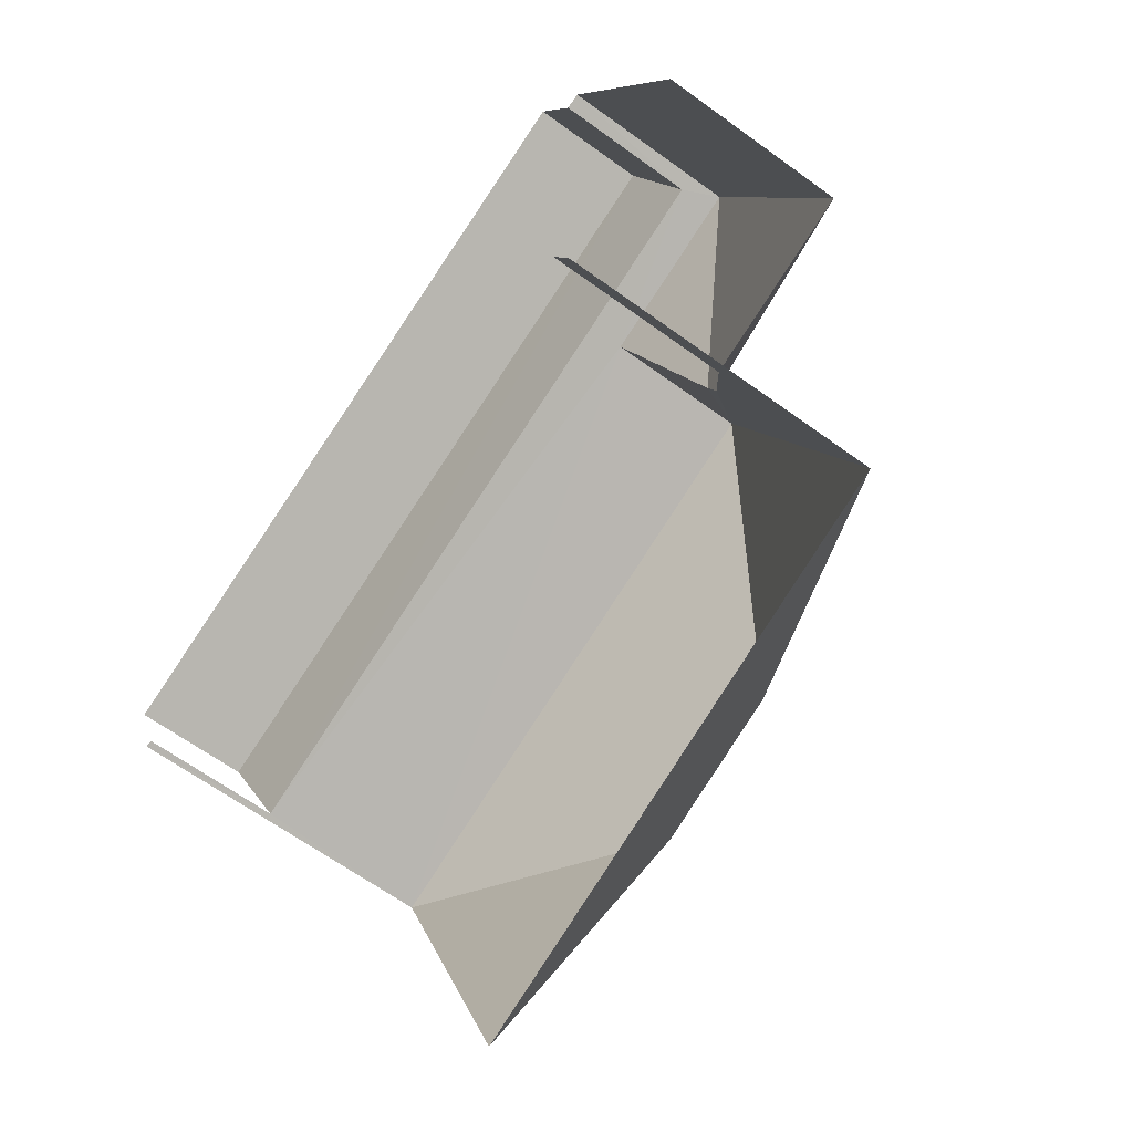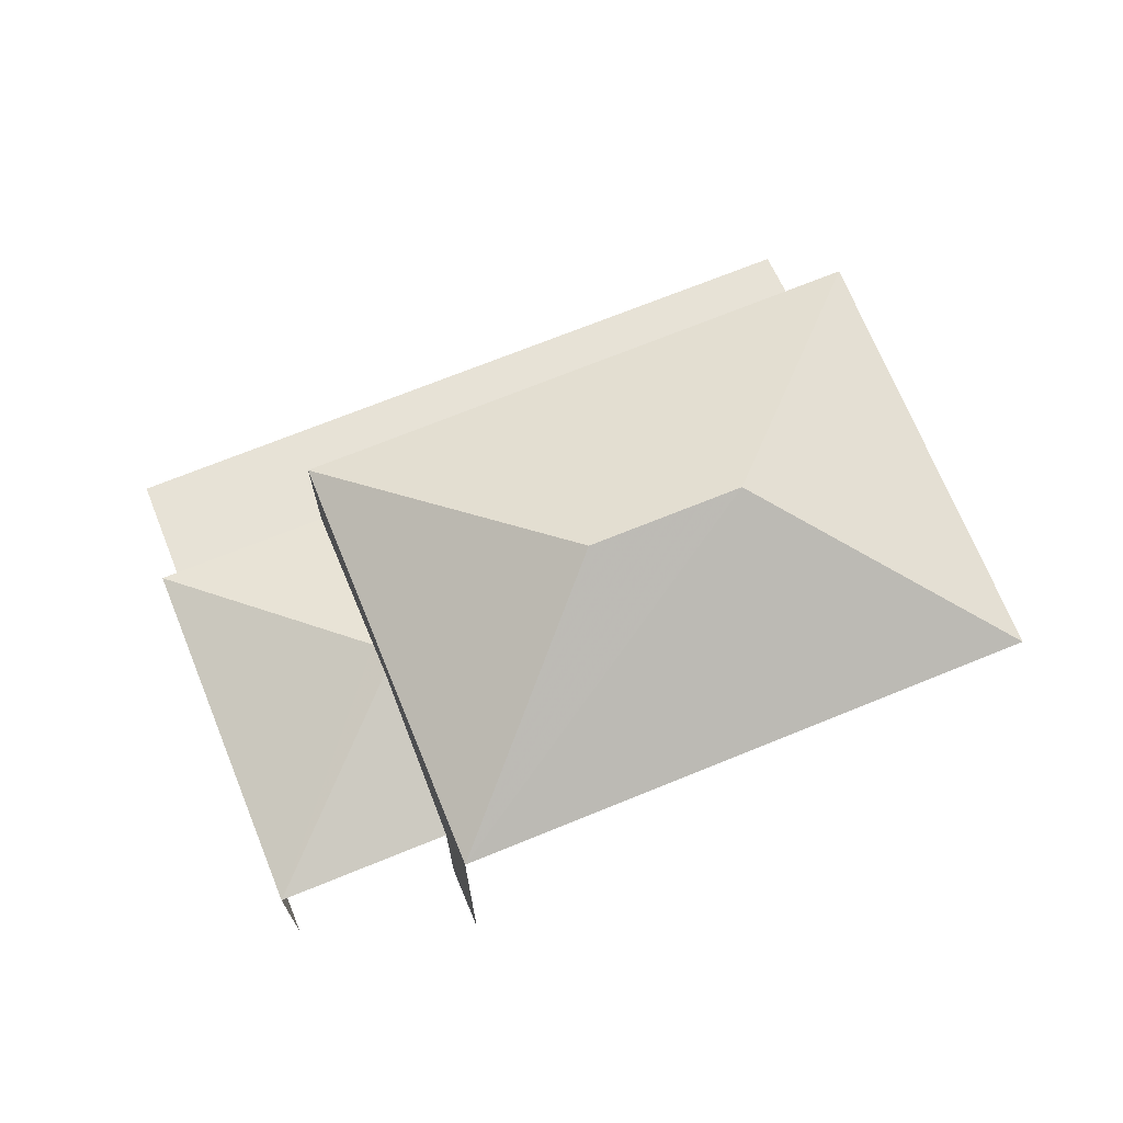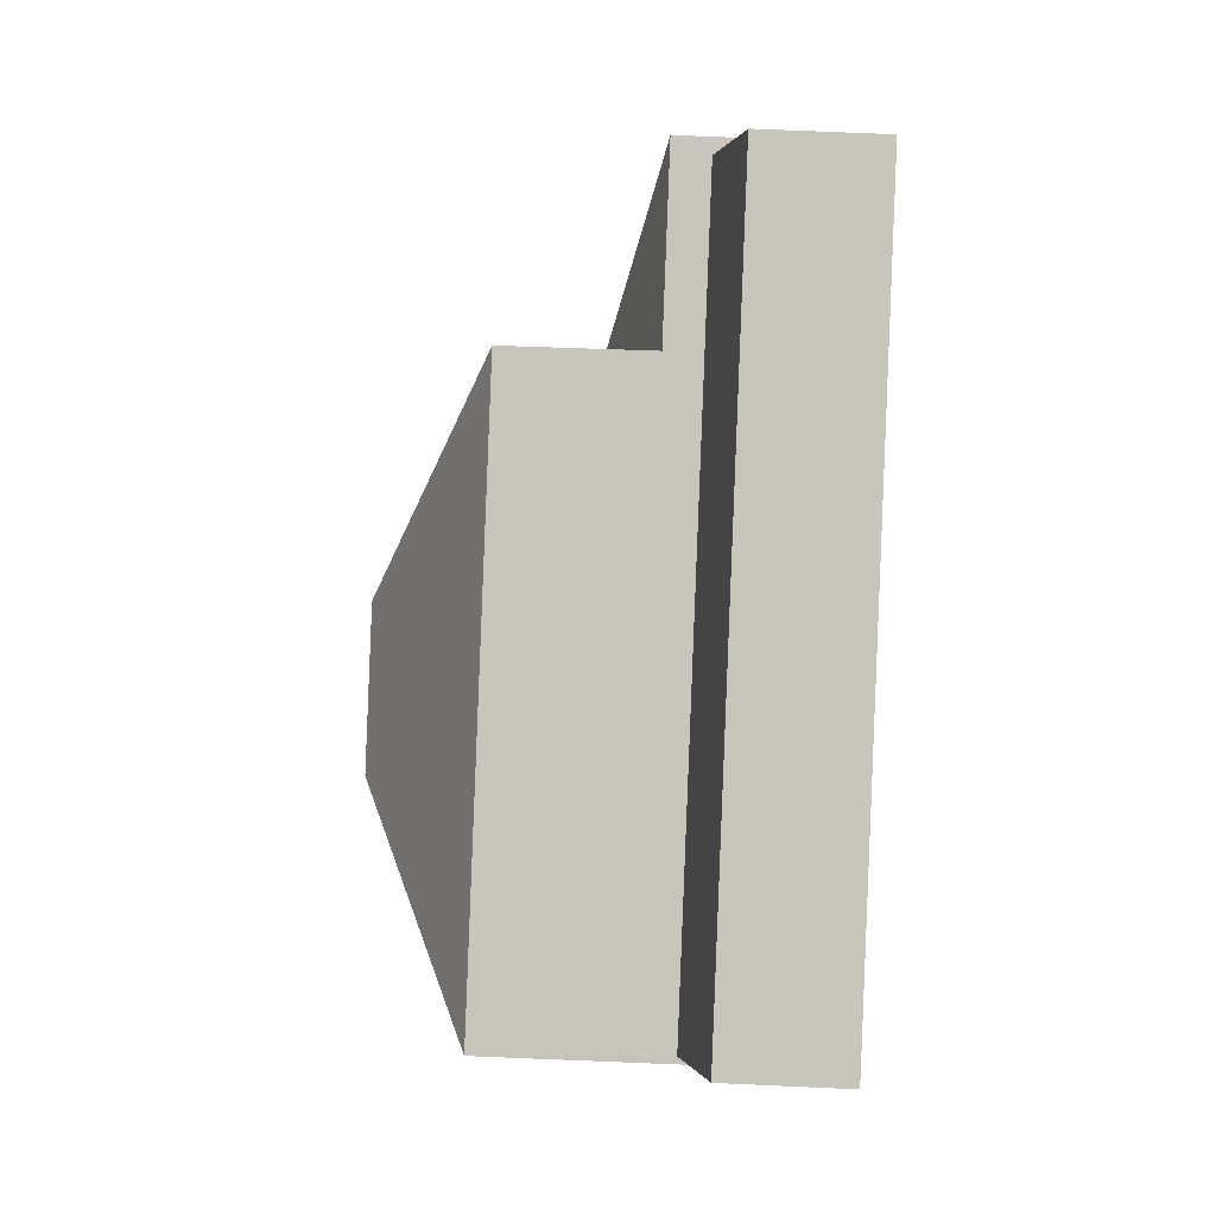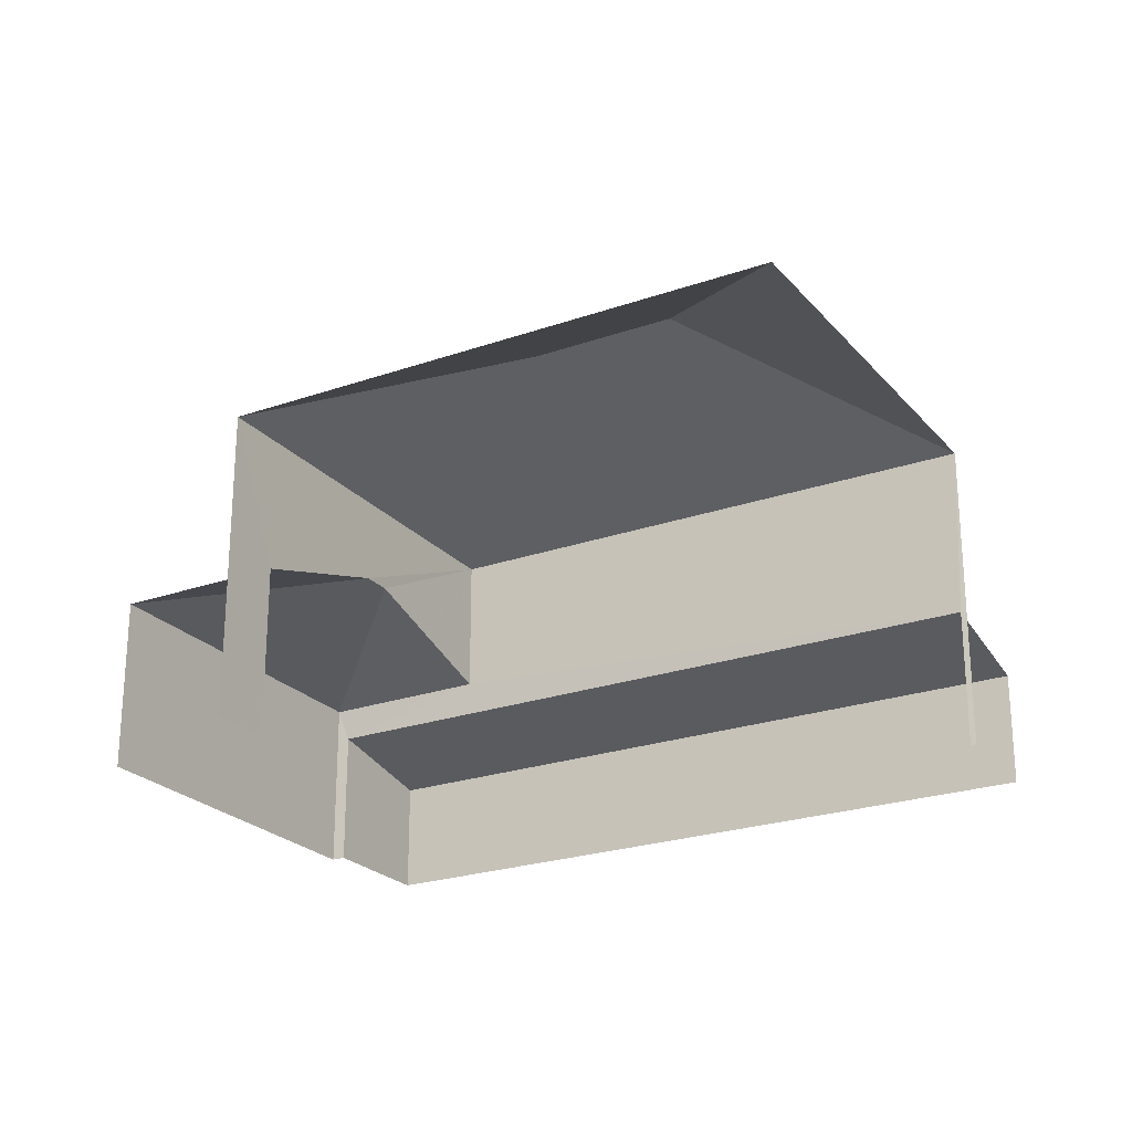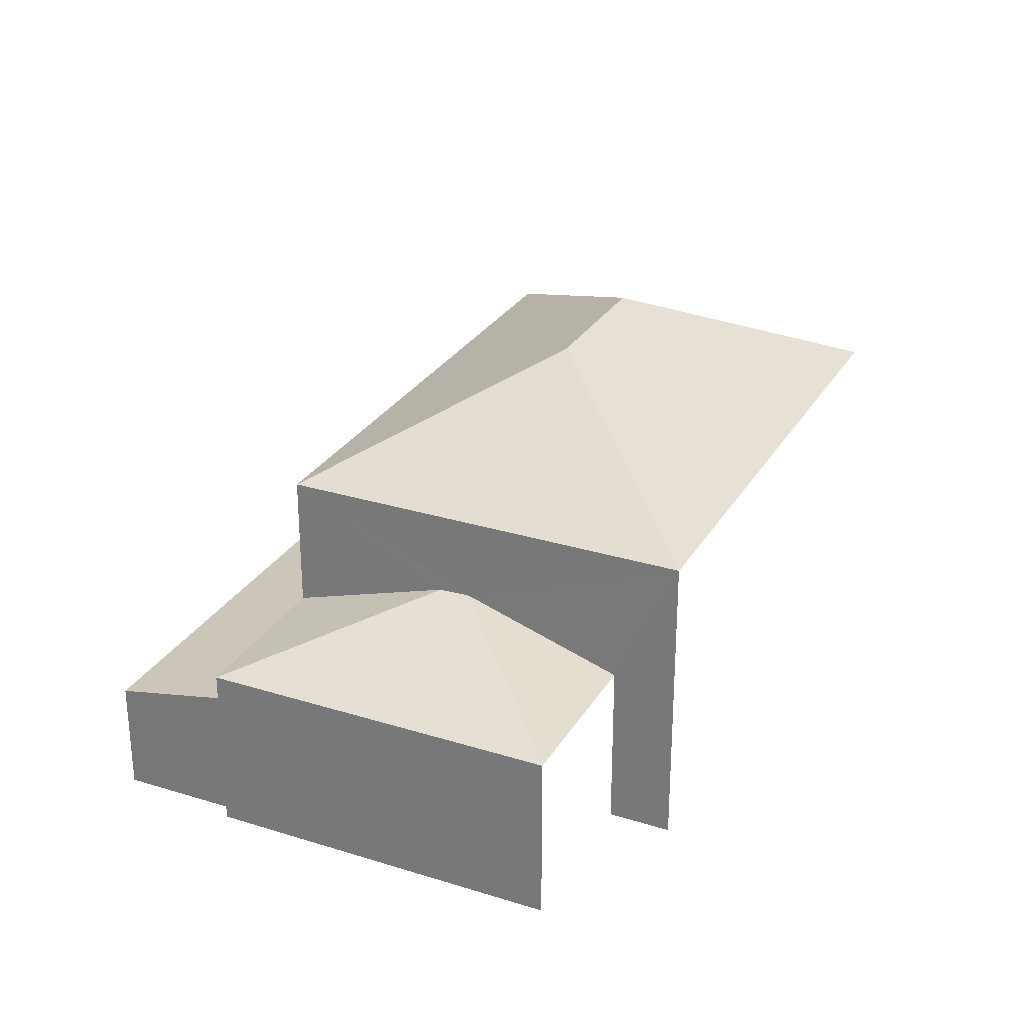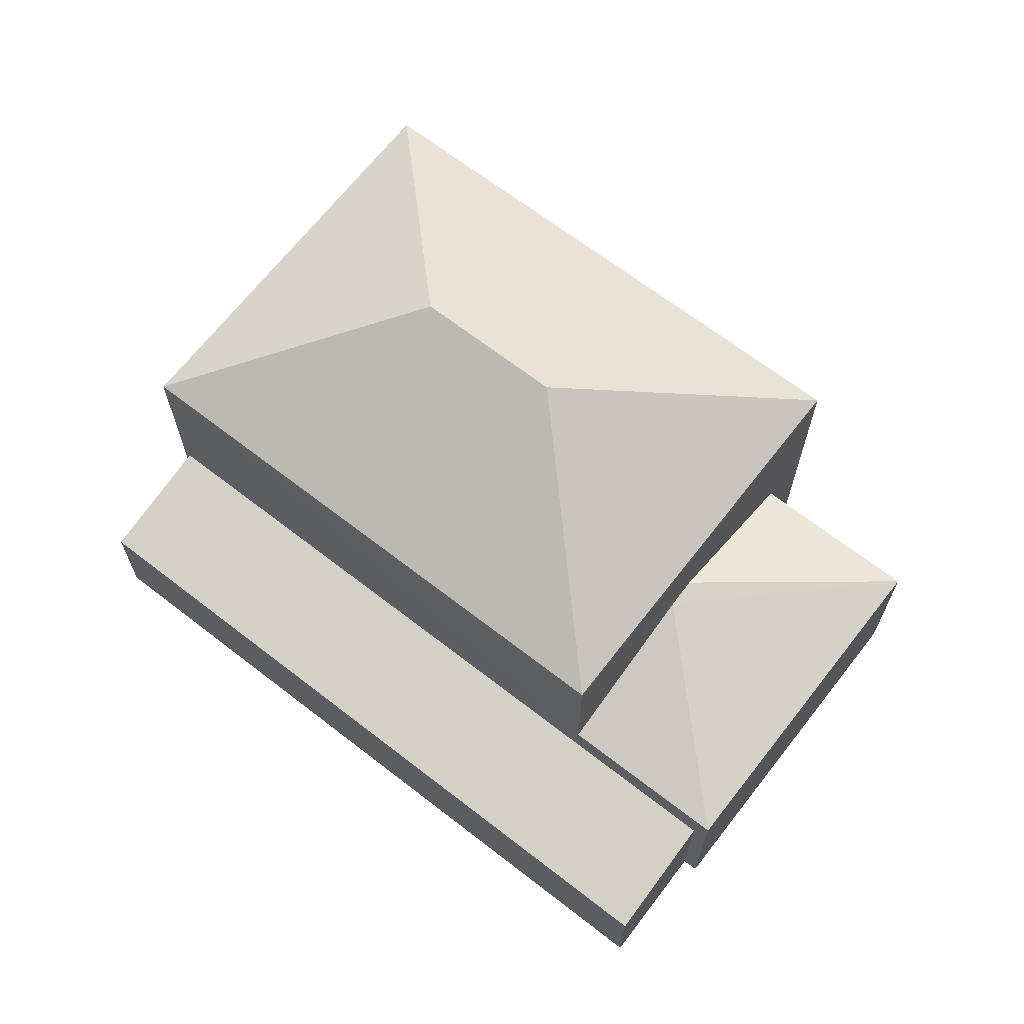
<metadata>
{"format":"obj","ext":"obj","renderer":"f3d","projection":"perspective","resolution":1024,"background":"white","views":[{"elev":-64.7,"azim":-126.1,"up":"+Y"},{"elev":70.7,"azim":-42.8,"up":"+Z"},{"elev":69.1,"azim":92.4,"up":"+Y"},{"elev":-23.9,"azim":9.5,"up":"+Z"},{"elev":28.2,"azim":-85.5,"up":"+Z"},{"elev":67.0,"azim":-162.8,"up":"+Z"}]}
</metadata>
<code>
v -2.235e+05 -1.282e+05 15.41
v -2.235e+05 -1.282e+05 15.41
v -2.235e+05 -1.282e+05 15.41
v -2.235e+05 -1.282e+05 15.41
v -2.235e+05 -1.282e+05 15.41
v -2.235e+05 -1.282e+05 15.41
v -2.235e+05 -1.282e+05 15.41
v -2.235e+05 -1.282e+05 15.41
v -2.235e+05 -1.282e+05 15.41
v -2.235e+05 -1.282e+05 15.41
v -2.235e+05 -1.282e+05 20.81
v -2.235e+05 -1.282e+05 20.81
v -2.235e+05 -1.282e+05 22.74
v -2.235e+05 -1.282e+05 22.74
v -2.235e+05 -1.282e+05 19.32
v -2.235e+05 -1.282e+05 18.42
v -2.235e+05 -1.282e+05 18.42
v -2.235e+05 -1.282e+05 19.32
v -2.235e+05 -1.282e+05 20.81
v -2.235e+05 -1.282e+05 17.39
v -2.235e+05 -1.282e+05 17.82
v -2.235e+05 -1.282e+05 17.39
v -2.235e+05 -1.282e+05 17.82
v -2.235e+05 -1.282e+05 18.42
v -2.235e+05 -1.282e+05 20.81
v -2.235e+05 -1.282e+05 18.42
f 1 2 3
f 4 3 5
f 6 2 7
f 6 7 8
f 9 10 5
f 9 5 6
f 3 2 5
f 5 2 6
f 19 1 3
f 19 25 1
f 2 17 7
f 2 26 17
f 19 3 4
f 11 19 4
f 22 21 5
f 10 22 5
f 11 12 13
f 14 11 13
f 15 16 17
f 18 15 17
f 14 19 11
f 20 21 22
f 20 23 21
f 15 24 16
f 25 19 14
f 13 25 14
f 13 12 25
f 26 18 17
f 8 23 6
f 21 4 5
f 16 23 8
f 24 21 23
f 21 11 4
f 12 11 24
f 24 23 16
f 11 21 24
f 6 20 9
f 6 23 20
f 17 8 7
f 17 16 8
f 24 15 12
f 2 1 26
f 12 15 18
f 12 18 25
f 26 1 25
f 18 26 25
f 20 10 9
f 20 22 10

</code>
